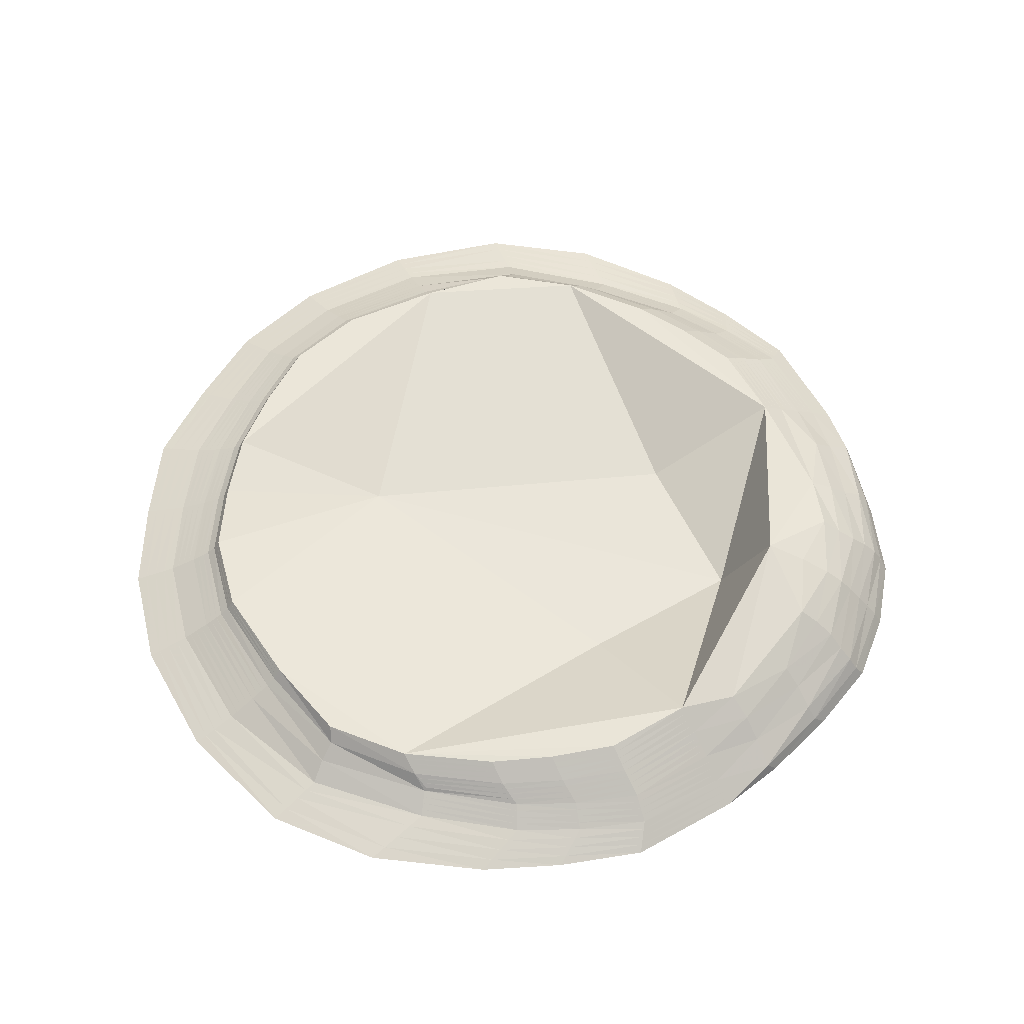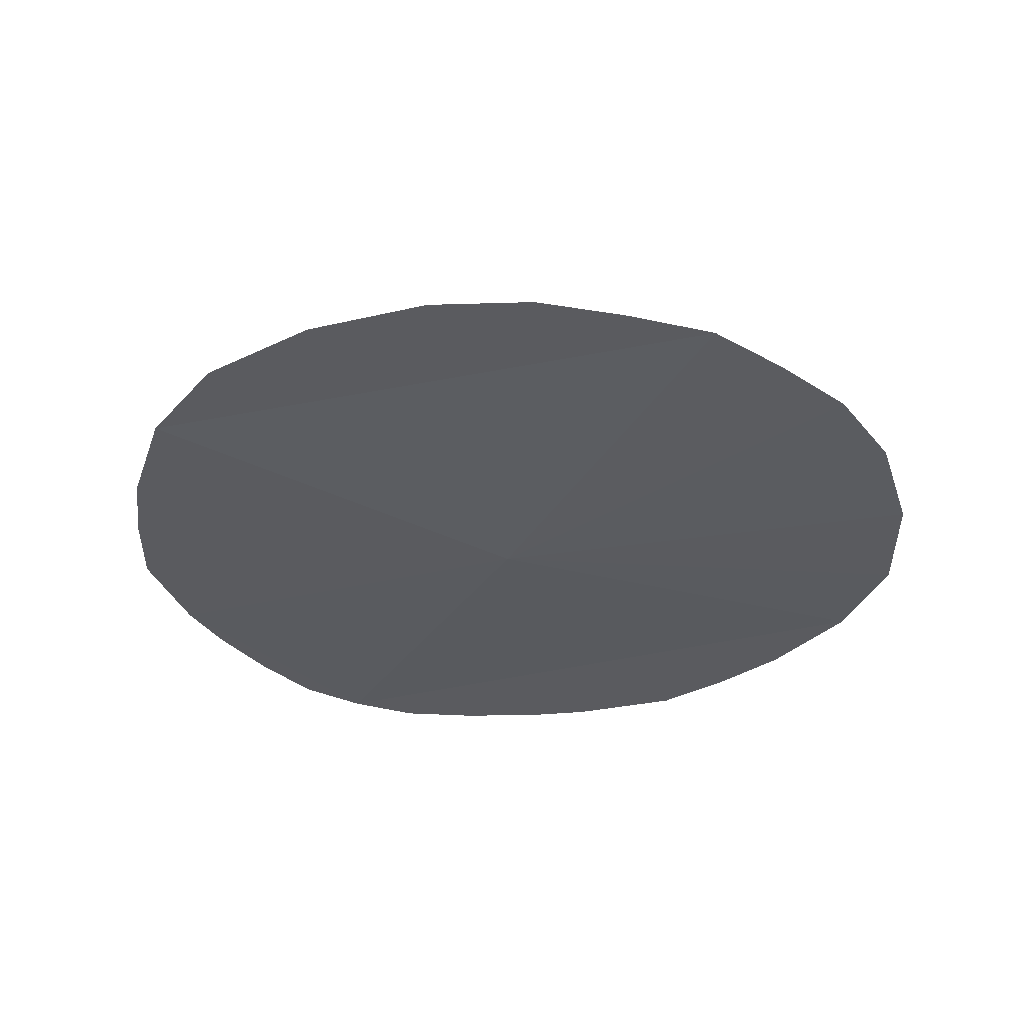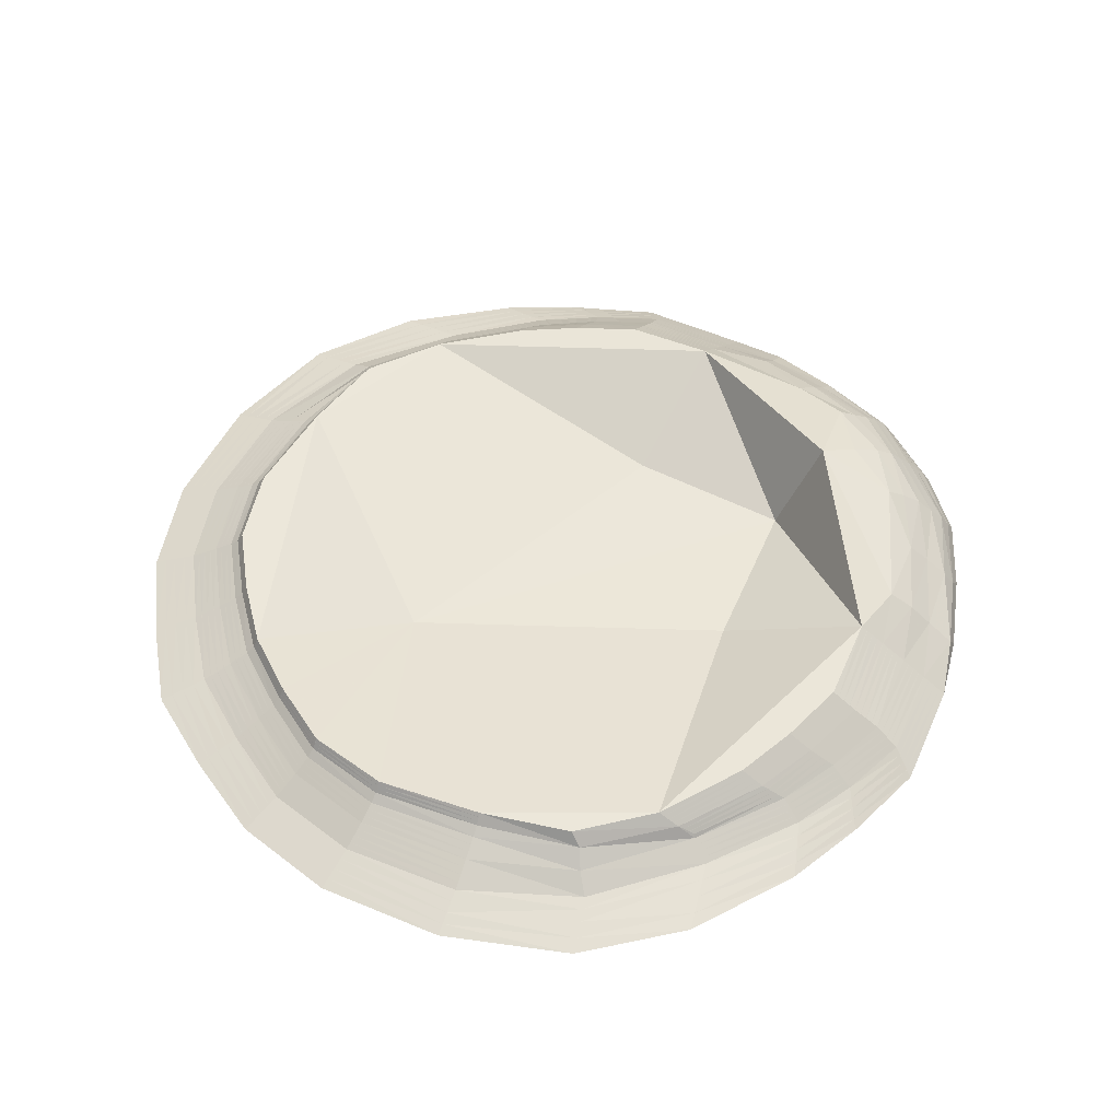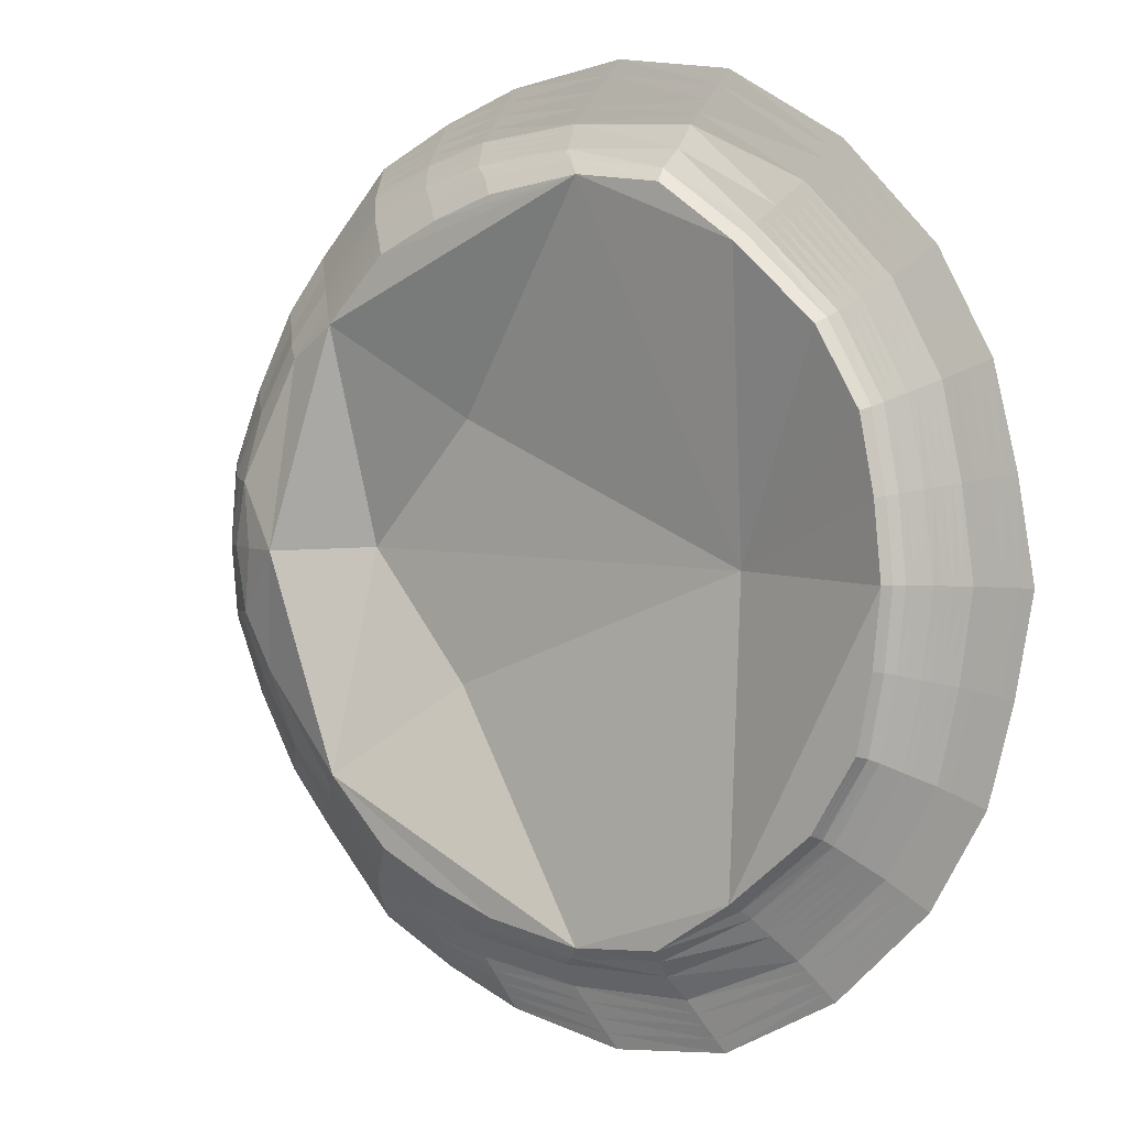
<metadata>
{"format":"obj","ext":"obj","renderer":"f3d","projection":"perspective","resolution":1024,"background":"white","views":[{"elev":56.4,"azim":16.1,"up":"+Y"},{"elev":-33.3,"azim":-117.4,"up":"+Y"},{"elev":50.7,"azim":-20.2,"up":"+Y"},{"elev":4.9,"azim":-142.3,"up":"+Z"}]}
</metadata>
<code>
o Cube
v 61.15 -0.5209 -53
v 61.15 -0.5209 52.7
v -51.71 -0.5209 70.16
v -51.71 -0.5209 -70.39
v 47.13 13.1 -40.8
v 47.12 13.09 40.49
v -37.69 10.17 53.94
v -37.69 10.17 -54.17
v 83.48 -0.5209 -0.1116
v -7.197 -0.5209 -85.42
v -7.198 -0.5209 85.2
v 25.09 1.183 23.82
v -86.97 -0.5209 -0.1146
v 47.14 0.6772 -0.1146
v 56.49 19.2 -0.1116
v -6.064 10.17 -65.73
v -6.064 10.17 65.51
v -65.95 10.17 -0.1146
v 0.4106 -3.35 -0.1146
v -33.66 1.174 -0.1146
v 26.17 1.342 -23.77
v 75.43 9.601 -0.1116
v 76.33 -0.5218 27.84
v 76.33 -0.5218 -28.07
v 54.21 6.29 46.66
v 54.21 6.29 -46.96
v 69.63 14.29 -0.1116
v 66.07 11.13 -24.37
v 66.07 11.13 24.15
v 72.47 4.867 -28.68
v 72.47 4.867 28.45
v 79.84 4.612 -0.1116
v 68.74 -0.5209 41.82
v 68.74 -0.5209 -42.04
v 57.65 2.881 49.65
v 57.65 2.881 -49.95
v 64 16.83 -0.1116
v 82.15 -0.5209 13.87
v 73.54 10.16 -12.85
v 56.74 11.9 34.3
v 67.08 1.984 -43.09
v 67.08 1.984 42.86
v 81.9 2.098 -0.1116
v 82.15 -0.5209 -14.09
v 50.66 9.687 43.57
v 50.66 9.687 -43.87
v 73.13 11.94 -0.1116
v 61.93 13.74 -22.7
v 73.54 10.16 12.62
v 76.25 7.386 -13.99
v 76.25 7.386 13.77
v 77.75 7.131 -0.1116
v 66.44 15.29 11.9
v 70.01 12.84 12.04
v 70.01 12.84 -12.27
v 66.44 15.29 -12.13
v 60.44 8.899 36.74
v 63.56 5.494 39.36
v 69.32 8.006 25.88
v 69.32 8.007 -26.11
v 63.56 5.494 -39.59
v 60.44 8.899 -36.97
v 78.81 4.671 -14.52
v 80.49 2.023 -14.79
v 74.42 2.006 -29.46
v 74.42 2.006 29.24
v 80.49 2.023 14.57
v 78.81 4.671 14.3
v -0.4647 5.049 70.12
v -42.47 4.825 59.47
v -42.47 4.825 -59.7
v -0.464 5.049 -70.34
v -72.11 4.825 -0.1146
v 0.1906 2.278 74.51
v -45.99 2.152 63.55
v -45.99 2.152 -63.78
v -3.135 7.657 -68.37
v -77.79 2.152 -0.1146
v -3.135 7.657 68.15
v -39.92 6.83 56.52
v -39.92 6.83 -56.75
v 0.1906 2.278 -74.73
v -68.45 6.83 -0.1146
v -48.85 0.8156 66.86
v -48.85 0.8156 -67.09
v -82.38 0.8156 -0.1146
v -38.38 8.835 54.74
v -38.38 8.835 -54.97
v -66.59 8.835 -0.1146
v -44.23 3.489 61.51
v -44.23 3.489 -61.74
v -74.95 3.489 -0.1146
v -40.77 6.162 57.5
v -40.77 6.162 -57.73
v -69.67 6.162 -0.1146
v -71.78 2.152 -32.16
v -61.71 10.17 -27.33
v -64.07 6.83 -28.62
v -61.71 10.17 27.1
v -71.78 2.152 31.94
v -79.23 -0.5209 35.26
v -67.18 4.825 -30.11
v -79.23 -0.5209 -35.49
v -64.07 6.83 28.4
v -67.18 4.825 29.88
v -69.48 3.489 -31.14
v -62.37 8.835 27.5
v -75.51 0.8156 -33.83
v -62.37 8.835 -27.73
v -65.11 6.162 -29.12
v -69.48 3.489 30.91
v -65.11 6.162 28.89
v -75.51 0.8156 33.6
v -50.28 0.1474 68.51
v -50.28 0.1474 -68.74
v -84.68 0.1474 -0.1146
v -38.03 9.503 54.34
v -38.03 9.503 -54.57
v -66.27 9.503 -0.1146
v -43.35 4.157 60.49
v -43.35 4.157 -60.72
v -73.53 4.157 -0.1146
v -41.62 5.494 58.49
v -41.62 5.494 -58.72
v -70.89 5.494 -0.1146
v -62.54 2.152 -48.19
v -53.35 10.17 -40.93
v -55.64 6.83 -42.88
v -53.35 10.17 40.7
v -62.54 2.152 47.96
v -69.12 -0.5209 52.95
v -58.47 4.825 -45.11
v -69.12 -0.5209 -53.18
v -55.64 6.83 42.65
v -58.47 4.825 44.88
v -47.42 1.484 65.2
v -47.42 1.484 -65.43
v -80.09 1.484 -0.1146
v -38.72 8.167 55.14
v -38.72 8.167 -55.37
v -66.91 8.167 -0.1146
v -45.11 2.82 62.53
v -45.11 2.82 -62.76
v -76.37 2.82 -0.1146
v -75.47 2.152 -16.14
v -64.51 10.17 -13.72
v -66.95 6.83 -14.37
v -64.51 10.17 13.49
v -75.47 2.152 15.91
v -83.79 -0.5209 17.57
v -70.33 4.825 -15.11
v -83.79 -0.5209 -17.8
v -66.95 6.83 14.14
v -70.33 4.825 14.88
v -60.5 3.489 -46.65
v -72.9 3.489 -15.63
v -70.63 2.82 -31.65
v -68.33 4.157 -30.62
v -65.17 8.835 13.69
v -54.02 8.835 41.31
v -62.7 8.167 27.7
v -62.04 9.503 27.3
v -65.83 0.8156 -50.68
v -79.63 0.8156 -16.97
v -77.37 0.1474 -34.66
v -73.64 1.484 -33
v -54.02 8.835 -41.54
v -65.17 8.835 -13.92
v -62.7 8.167 -27.93
v -62.04 9.503 -27.53
v -56.59 6.162 -43.62
v -68.08 6.162 -14.62
v -66.14 5.494 -29.61
v -72.9 3.489 15.4
v -60.5 3.489 46.42
v -70.63 2.82 31.42
v -68.33 4.157 30.39
v -68.08 6.162 14.39
v -56.59 6.162 43.39
v -66.14 5.494 29.39
v -79.63 0.8156 16.74
v -65.83 0.8156 50.46
v -77.37 0.1474 34.43
v -73.64 1.484 32.77
v -59.49 4.157 -45.88
v -64.84 9.503 13.59
v -64.18 1.484 -49.44
v -53.69 9.503 -41.23
v -71.62 4.157 15.14
v -77.55 1.484 16.33
v -61.52 2.82 -47.42
v -74.19 2.82 -15.88
v -71.62 4.157 -15.37
v -65.49 8.167 13.79
v -54.36 8.167 41.61
v -53.69 9.503 41.01
v -67.47 0.1474 -51.93
v -81.71 0.1474 -17.39
v -77.55 1.484 -16.56
v -54.36 8.167 -41.84
v -65.49 8.167 -14.02
v -64.84 9.503 -13.82
v -57.53 5.494 -44.37
v -69.2 5.494 -14.86
v -74.19 2.82 15.65
v -61.52 2.82 47.19
v -59.49 4.157 45.65
v -69.2 5.494 14.64
v -57.53 5.494 44.14
v -81.71 0.1474 17.16
v -67.47 0.1474 51.7
v -64.18 1.484 49.21
v 30.79 -0.5209 -76.13
v 30.79 -0.5209 75.91
v 23.78 11.64 -58.59
v 23.77 11.63 58.36
v -3.503 0.8784 79.85
v -4.6 8.914 -67.05
v 59.4 1.18 51.17
v 59.4 1.18 -51.47
v 48.89 11.39 42.03
v 48.9 11.4 -42.34
v 55.93 4.585 48.15
v 55.93 4.585 -48.45
v 52.44 7.989 45.11
v 52.44 7.988 -45.41
v -4.6 8.914 66.83
v -3.503 0.8784 -80.08
v -0.1371 3.664 72.31
v -1.233 6.353 -69.36
v -1.234 6.353 69.13
v -0.1367 3.664 -72.54
v 27.01 8.672 61.55
v 30.68 5.67 64.37
v 32.73 2.579 68.44
v 32.73 2.579 -68.67
v 30.68 5.67 -64.59
v 27.01 8.672 -61.77
v 25.39 10.15 59.95
v 28.85 7.171 -63.18
v 31.76 1.029 72.18
v 28.84 7.171 62.96
v 31.7 4.125 66.41
v 31.76 1.029 -72.4
v 31.71 4.124 -66.63
v 25.39 10.15 -60.18
v 45.97 -0.5209 -68.84
v 45.97 -0.5209 68.61
v 35.45 12.37 -52.98
v 35.45 12.36 52.74
v -5.35 0.1787 82.53
v -5.332 9.543 -66.39
v 60.27 0.3296 51.93
v 60.27 0.3296 -52.24
v 48.01 12.24 41.26
v 48.01 12.25 -41.57
v 55.07 5.438 47.41
v 55.07 5.437 -47.7
v 53.32 7.139 45.89
v 53.33 7.139 -46.19
v -5.332 9.543 66.17
v -5.35 0.1787 -82.75
v -0.3009 4.357 71.22
v -0.282 5.701 -69.85
v -0.2825 5.701 69.63
v -0.3004 4.356 -71.44
v 15.18 8.165 65.51
v 42.45 5.98 59.33
v 45.19 2.73 63.1
v 45.19 2.73 -63.32
v 42.45 5.98 -59.55
v 15.18 8.165 -65.73
v 15.6 -0.5209 -81.62
v 15.6 -0.5209 81.4
v 12.1 10.9 -62.81
v 12.1 10.9 62.58
v -1.656 1.578 77.18
v -3.868 8.286 -67.71
v 58.52 2.03 50.41
v 58.52 2.03 -50.71
v 49.78 10.54 42.8
v 49.78 10.54 -43.11
v 56.79 3.733 48.9
v 56.79 3.733 -49.2
v 51.55 8.838 44.34
v 51.55 8.838 -44.64
v -3.868 8.286 67.49
v -1.656 1.578 -77.41
v 0.02675 2.971 73.41
v -2.184 7.005 -68.87
v -2.184 7.005 68.64
v 0.02693 2.971 -73.63
v 38.84 9.18 56.13
v 18.92 5.36 67.91
v 20.27 2.428 72.19
v 20.27 2.428 -72.41
v 18.92 5.359 -68.14
v 38.84 9.18 -56.35
v 24.58 10.89 59.16
v 26.2 9.411 60.75
v 13.64 9.533 64.05
v 37.14 10.77 54.44
v 17.05 6.762 -66.94
v 40.64 7.58 -57.95
v 27.93 7.922 -62.48
v 29.76 6.42 -63.89
v 17.94 0.9538 76.79
v 45.58 1.105 65.86
v 31.27 0.2541 74.04
v 32.24 1.804 70.31
v 27.93 7.922 62.25
v 29.76 6.42 63.67
v 17.05 6.762 66.71
v 40.64 7.58 57.73
v 19.59 3.894 70.05
v 43.82 4.355 61.22
v 32.22 3.352 67.43
v 31.19 4.897 65.39
v 31.27 0.2541 -74.27
v 32.24 1.804 -70.53
v 17.94 0.9538 -77.01
v 45.58 1.105 -66.08
v 32.22 3.352 -67.65
v 31.2 4.897 -65.61
v 19.59 3.894 -70.27
v 43.82 4.355 -61.44
v 13.64 9.535 -64.27
v 37.14 10.78 -54.66
v 24.58 10.9 -59.39
v 26.2 9.414 -60.97
v 36.29 11.56 53.59
v 17.98 6.061 -67.54
v 19.1 1.691 74.49
v 39.74 8.38 56.93
v 19.26 4.627 68.98
v 45.77 0.2919 -67.46
v 44.5 3.542 -62.38
v 14.41 8.85 -65
v 12.87 10.22 63.32
v 14.41 8.849 64.78
v 37.99 9.974 55.28
v 16.11 7.464 -66.33
v 39.74 8.38 -57.15
v 41.55 6.78 -58.75
v 16.77 0.2164 79.09
v 45.77 0.2919 67.24
v 45.38 1.917 64.48
v 16.11 7.464 66.11
v 17.98 6.061 67.31
v 41.54 6.78 58.53
v 19.93 3.161 71.12
v 44.5 3.543 62.16
v 43.13 5.167 60.27
v 16.77 0.2164 -79.32
v 19.1 1.691 -74.71
v 45.38 1.917 -64.7
v 19.93 3.161 -71.34
v 19.26 4.627 -69.2
v 43.13 5.167 -60.49
v 12.87 10.22 -63.54
v 36.3 11.57 -53.82
v 37.99 9.977 -55.51
v -29.91 -0.5209 -82.43
v -23.76 2.214 -73.66
v -21.51 4.939 -69.52
v -23.06 10.17 -63.95
v -22.15 7.578 -66.32
v -22.13 7.578 66.09
v -23.25 4.939 69.32
v -22.96 10.17 63.77
v -29.5 -0.5209 82.42
v -23.87 2.214 73.38
v -25.4 1.488 -75.98
v -26.75 0.8841 -77.92
v -28.34 0.1758 -80.19
v -25.1 1.615 75.36
v -26.34 1.015 77.34
v -27.96 0.2296 79.94
f 21 20 14
f 1 34 24 44 9 19 10 273 213 247
f 9 38 23 33 2 248 214 274 11 19
f 14 20 12
f 5 21 14
f 6 14 12
f 16 20 21
f 331 255 6 250
f 17 276 216 250 6 12
f 332 297 72 264
f 20 17 12
f 5 249 215 275 16 21
f 2 42 35 279 219 253
f 1 254 220 280 36 41
f 9 44 43
f 9 43 38
f 29 49 54
f 28 55 39
f 25 57 45 285 225 259
f 25 58 57
f 31 51 59
f 30 60 50
f 30 61 60
f 26 260 226 286 46 62
f 32 63 52
f 32 64 63
f 24 34 65
f 23 66 33
f 23 67 66
f 32 52 68
f 56 15 37
f 53 54 27
f 5 15 48
f 14 15 5
f 35 58 25 257 223 283
f 35 42 58
f 42 31 58
f 41 61 30
f 41 36 61
f 36 284 224 258 26 61
f 15 40 53
f 53 27 37
f 43 64 32
f 43 44 64
f 44 24 64
f 38 67 23
f 38 43 67
f 43 32 67
f 54 47 27
f 54 49 47
f 49 22 47
f 39 47 22
f 39 55 47
f 55 27 47
f 55 56 27
f 56 37 27
f 55 48 56
f 45 40 6 255 221 281
f 45 57 40
f 57 29 40
f 57 59 29
f 57 58 59
f 58 31 59
f 59 49 29
f 59 51 49
f 51 22 49
f 50 39 22
f 50 60 39
f 60 28 39
f 60 62 28
f 60 61 62
f 61 26 62
f 62 48 28
f 62 46 48
f 46 282 222 256 5 48
f 52 50 22
f 52 63 50
f 63 30 50
f 63 65 30
f 63 64 65
f 64 24 65
f 65 41 30
f 65 34 41
f 34 1 41
f 33 42 2
f 33 66 42
f 66 31 42
f 66 68 31
f 66 67 68
f 67 32 68
f 68 51 31
f 68 52 51
f 52 22 51
f 185 132 71 121
f 186 148 18 119
f 74 289 229 263 69 369 372
f 187 126 76 137
f 188 127 8 118
f 171 128 81 94
f 8 127 97 146 18 20
f 15 14 6
f 189 154 73 122
f 20 18 148 99 129 7
f 15 53 37
f 48 15 56
f 79 287 227 261 17 370 368
f 16 366 8 20
f 366 367 81 140 88 118 8
f 365 364 76 143 91 121 71
f 69 265 231 291 79 368 369
f 373 374 85 137
f 333 295 74 277
f 334 285 45 293
f 335 294 69 263
f 336 254 1 247
f 337 284 36 270
f 338 272 77 278
f 190 149 78 138
f 28 48 55
f 377 217 277 376
f 10 19 13 152 103 133 4 363
f 6 40 15
f 17 20 7 370
f 53 29 54
f 40 29 53
f 19 11 371 3 131 101 150 13
f 191 155 91 143
f 192 156 106 157
f 193 151 102 158
f 194 159 89 141
f 195 160 107 161
f 196 129 99 162
f 197 163 85 115
f 198 164 108 165
f 199 145 96 166
f 200 167 88 140
f 201 168 109 169
f 202 146 97 170
f 203 171 94 124
f 204 172 110 173
f 178 153 83 95
f 205 174 92 144
f 206 175 111 176
f 207 135 105 177
f 208 178 95 125
f 209 179 112 180
f 210 181 86 116
f 211 182 113 183
f 212 130 100 184
f 155 185 121 91
f 106 158 185 155
f 158 102 132 185
f 159 186 119 89
f 107 162 186 159
f 162 99 148 186
f 163 187 137 85
f 108 166 187 163
f 166 96 126 187
f 167 188 118 88
f 109 170 188 167
f 170 97 127 188
f 174 189 122 92
f 111 177 189 174
f 177 105 154 189
f 181 190 138 86
f 113 184 190 181
f 184 100 149 190
f 126 191 143 76
f 96 157 191 126
f 157 106 155 191
f 145 192 157 96
f 78 144 192 145
f 144 92 156 192
f 156 193 158 106
f 92 122 193 156
f 122 73 151 193
f 153 194 141 83
f 104 161 194 153
f 161 107 159 194
f 134 195 161 104
f 80 139 195 134
f 139 87 160 195
f 160 196 162 107
f 87 117 196 160
f 117 7 129 196
f 133 197 115 4
f 103 165 197 133
f 165 108 163 197
f 152 198 165 103
f 13 116 198 152
f 116 86 164 198
f 164 199 166 108
f 86 138 199 164
f 138 78 145 199
f 128 200 140 81
f 98 169 200 128
f 169 109 167 200
f 147 201 169 98
f 83 141 201 147
f 141 89 168 201
f 168 202 170 109
f 89 119 202 168
f 119 18 146 202
f 132 203 124 71
f 102 173 203 132
f 173 110 171 203
f 151 204 173 102
f 73 125 204 151
f 125 95 172 204
f 172 147 98 110
f 112 104 153 178
f 95 83 147 172
f 149 205 144 78
f 100 176 205 149
f 176 111 174 205
f 130 206 176 100
f 75 142 206 130
f 142 90 175 206
f 175 207 177 111
f 90 120 207 175
f 120 70 135 207
f 154 208 125 73
f 105 180 208 154
f 180 112 178 208
f 135 209 180 105
f 70 123 209 135
f 123 93 179 209
f 179 134 104 112
f 369 368 80 93 123 70
f 150 210 116 13
f 101 183 210 150
f 183 113 181 210
f 131 211 183 101
f 3 114 211 131
f 114 84 182 211
f 182 212 184 113
f 84 136 212 182
f 136 75 130 212
f 339 299 216 276
f 340 300 239 301
f 341 281 221 302
f 342 303 230 290
f 343 304 240 305
f 344 271 237 306
f 345 307 217 251
f 346 308 241 309
f 347 269 235 310
f 348 311 233 267
f 349 312 242 313
f 350 259 225 314
f 351 315 229 289
f 352 316 243 317
f 353 268 234 318
f 354 319 213 273
f 355 320 244 321
f 356 280 220 322
f 357 323 236 296
f 358 324 245 325
f 359 258 224 326
f 360 327 218 252
f 361 328 246 329
f 362 298 238 330
f 299 331 250 216
f 239 302 331 299
f 302 221 255 331
f 303 332 264 230
f 240 306 332 303
f 306 237 297 332
f 307 333 277 217
f 241 310 333 307
f 310 235 295 333
f 311 334 293 233
f 242 314 334 311
f 314 225 285 334
f 315 335 263 229
f 243 318 335 315
f 318 234 294 335
f 319 336 247 213
f 244 322 336 319
f 322 220 254 336
f 323 337 270 236
f 245 326 337 323
f 326 224 284 337
f 327 338 278 218
f 246 330 338 327
f 330 238 272 338
f 261 339 276 17
f 227 301 339 261
f 301 239 299 339
f 287 340 301 227
f 79 267 340 287
f 267 233 300 340
f 300 341 302 239
f 233 293 341 300
f 293 45 281 341
f 272 342 290 77
f 238 305 342 272
f 305 240 303 342
f 298 343 305 238
f 46 286 343 298
f 286 226 304 343
f 304 344 306 240
f 226 260 344 304
f 260 26 271 344
f 274 345 251 11
f 214 309 345 274
f 309 241 307 345
f 248 346 309 214
f 2 253 346 248
f 253 219 308 346
f 308 347 310 241
f 219 279 347 308
f 279 35 269 347
f 291 348 267 79
f 231 313 348 291
f 313 242 311 348
f 265 349 313 231
f 69 294 349 265
f 294 234 312 349
f 312 350 314 242
f 234 268 350 312
f 268 25 259 350
f 295 351 289 74
f 235 317 351 295
f 317 243 315 351
f 269 352 317 235
f 35 283 352 269
f 283 223 316 352
f 316 353 318 243
f 223 257 353 316
f 257 25 268 353
f 262 354 273 10
f 228 321 354 262
f 321 244 319 354
f 288 355 321 228
f 82 296 355 288
f 296 236 320 355
f 320 356 322 244
f 236 270 356 320
f 270 36 280 356
f 292 357 296 82
f 232 325 357 292
f 325 245 323 357
f 266 358 325 232
f 72 297 358 266
f 297 237 324 358
f 324 359 326 245
f 237 271 359 324
f 271 26 258 359
f 275 360 252 16
f 215 329 360 275
f 329 246 327 360
f 249 361 329 215
f 5 256 361 249
f 256 222 328 361
f 328 362 330 246
f 222 282 362 328
f 282 46 298 362
f 77 290 230 264 72 365 367
f 72 266 232 292 82 364 365
f 16 252 218 278 77 367 366
f 372 369 70 120 90 142 75
f 368 370 7 117 87 139 80
f 251 217 377 378
f 110 98 128 171
f 367 365 71 124 94 81
f 93 80 134 179
f 288 228 374 373
f 228 262 375 374
f 262 10 363 375
f 115 375 363 4
f 378 377 84 114
f 84 377 376 136
f 371 378 114 3
f 11 251 378 371
f 364 373 137 76
f 82 288 373 364
f 85 374 375 115
f 376 277 74 372
f 376 372 75 136

</code>
